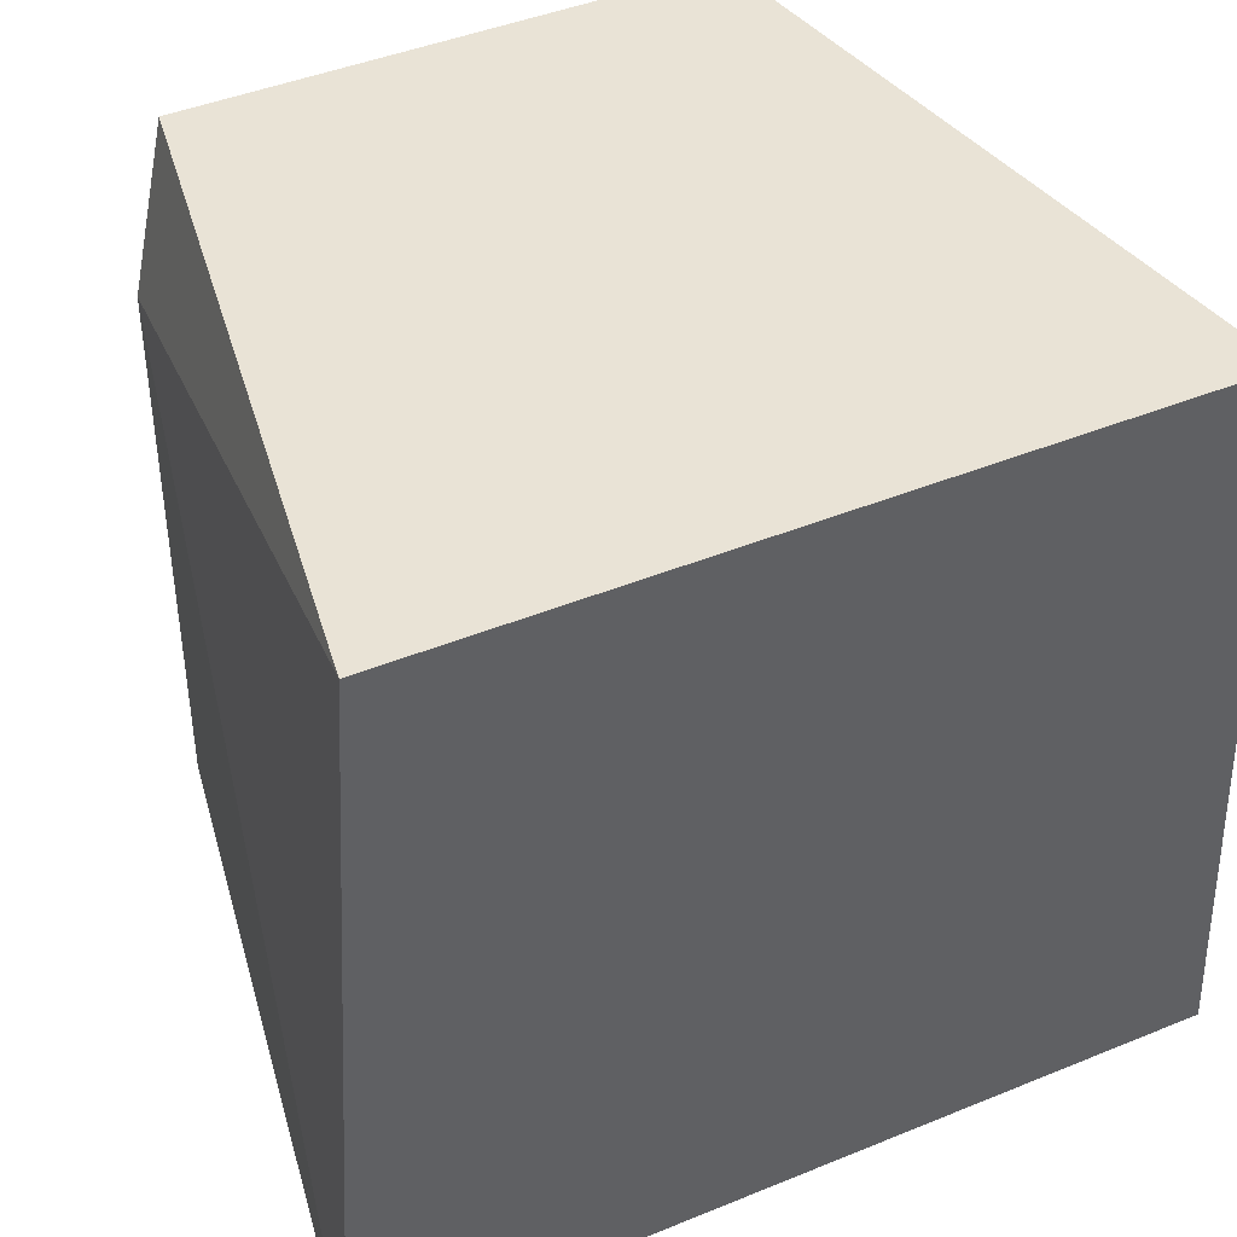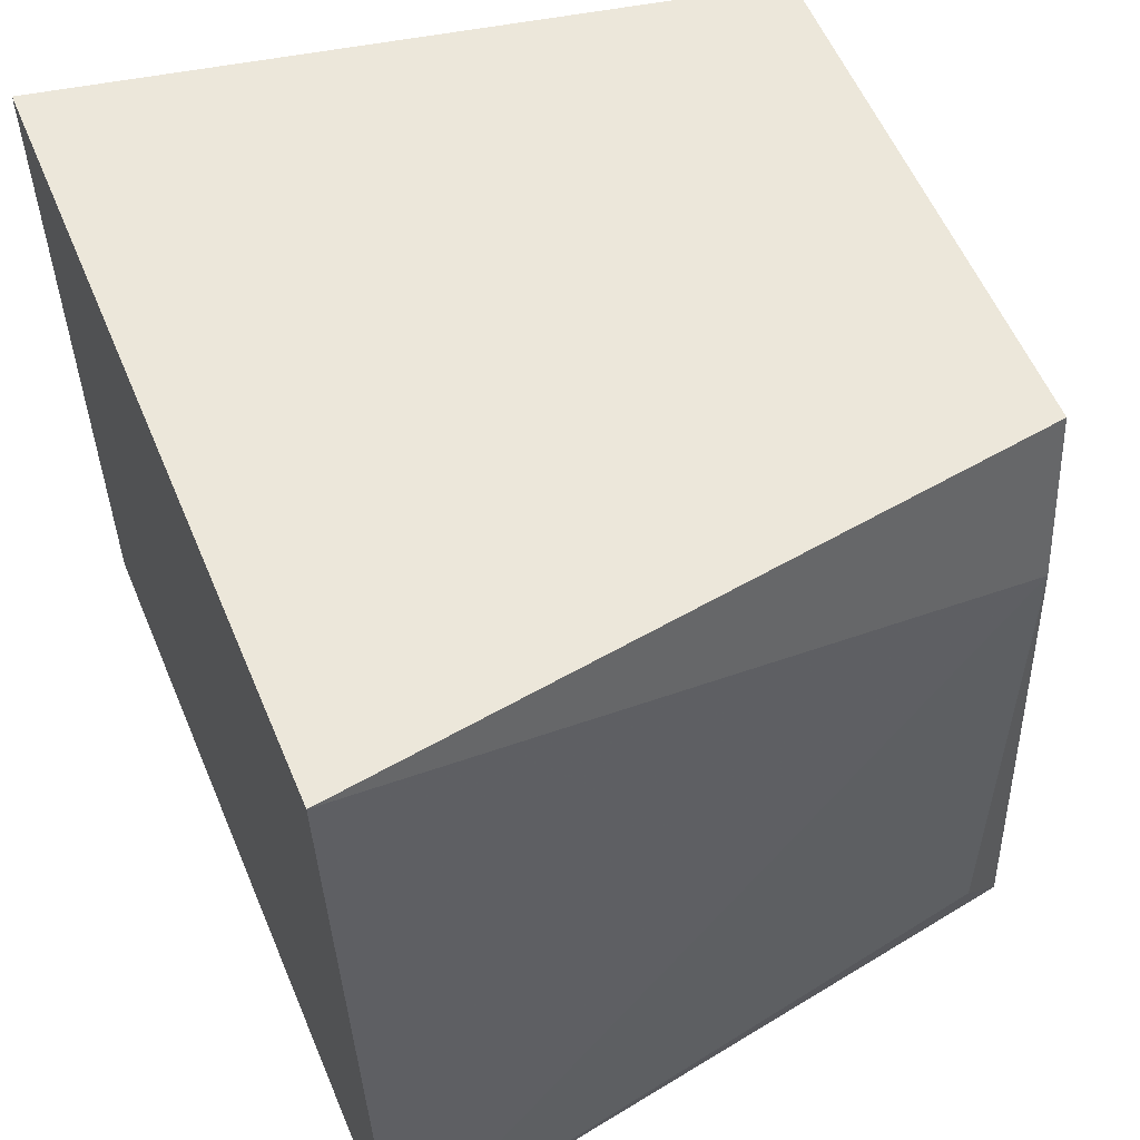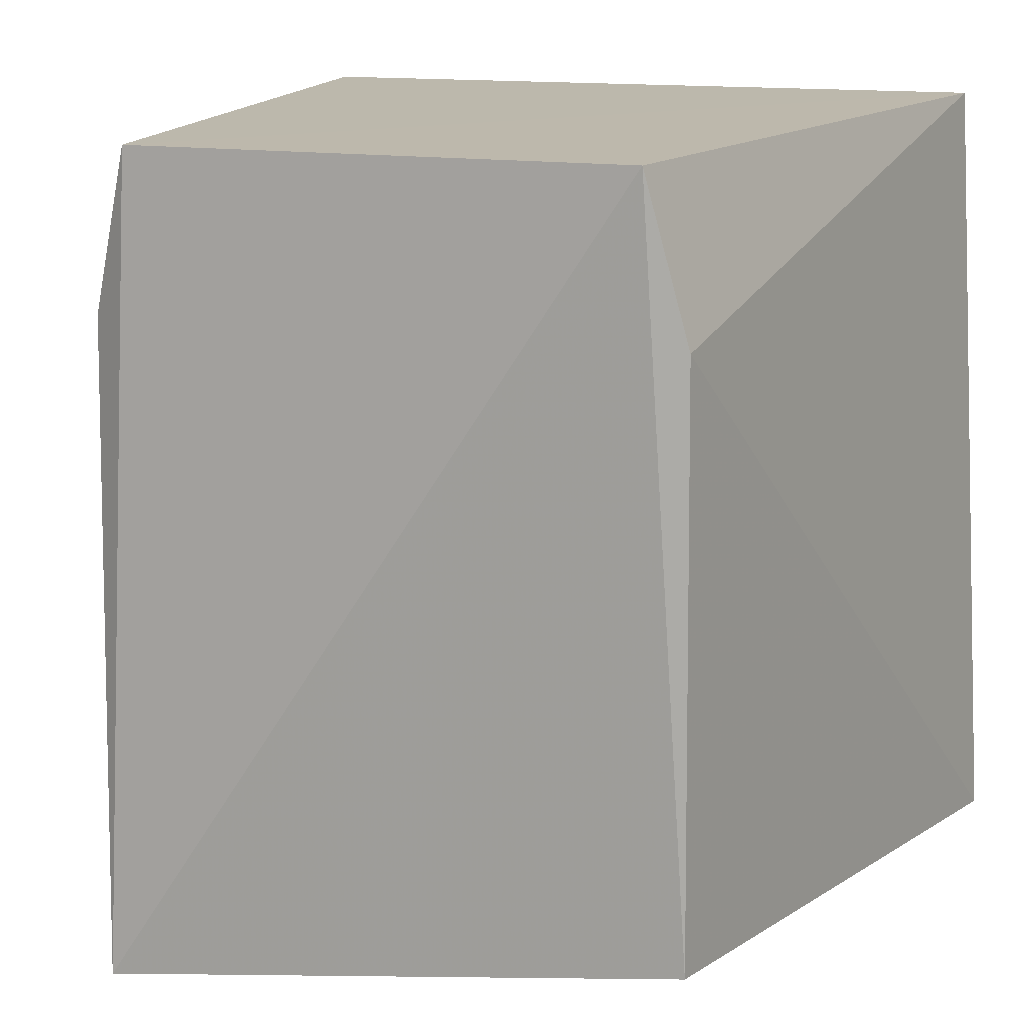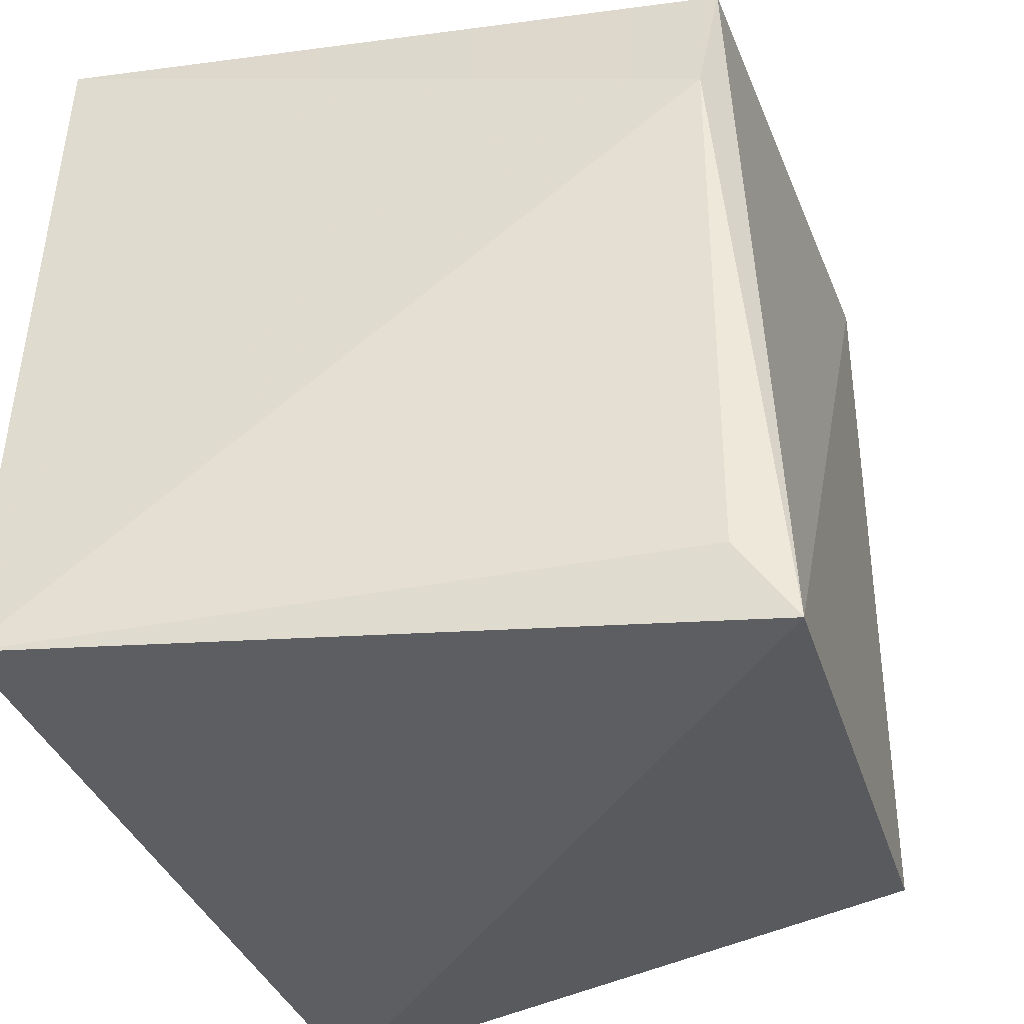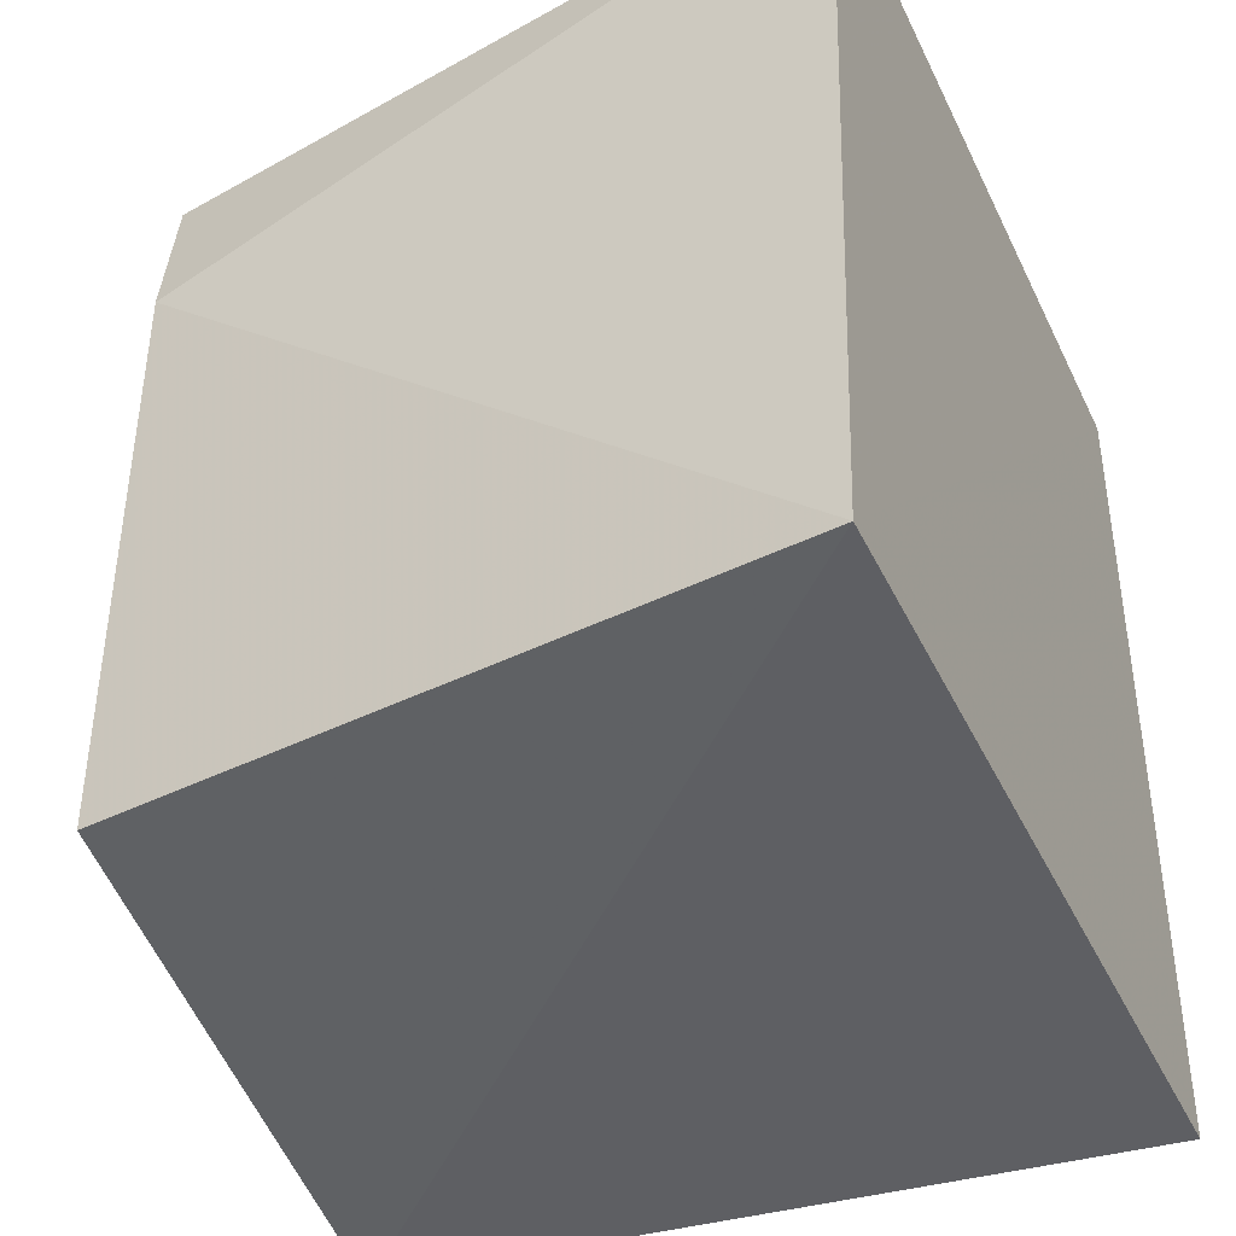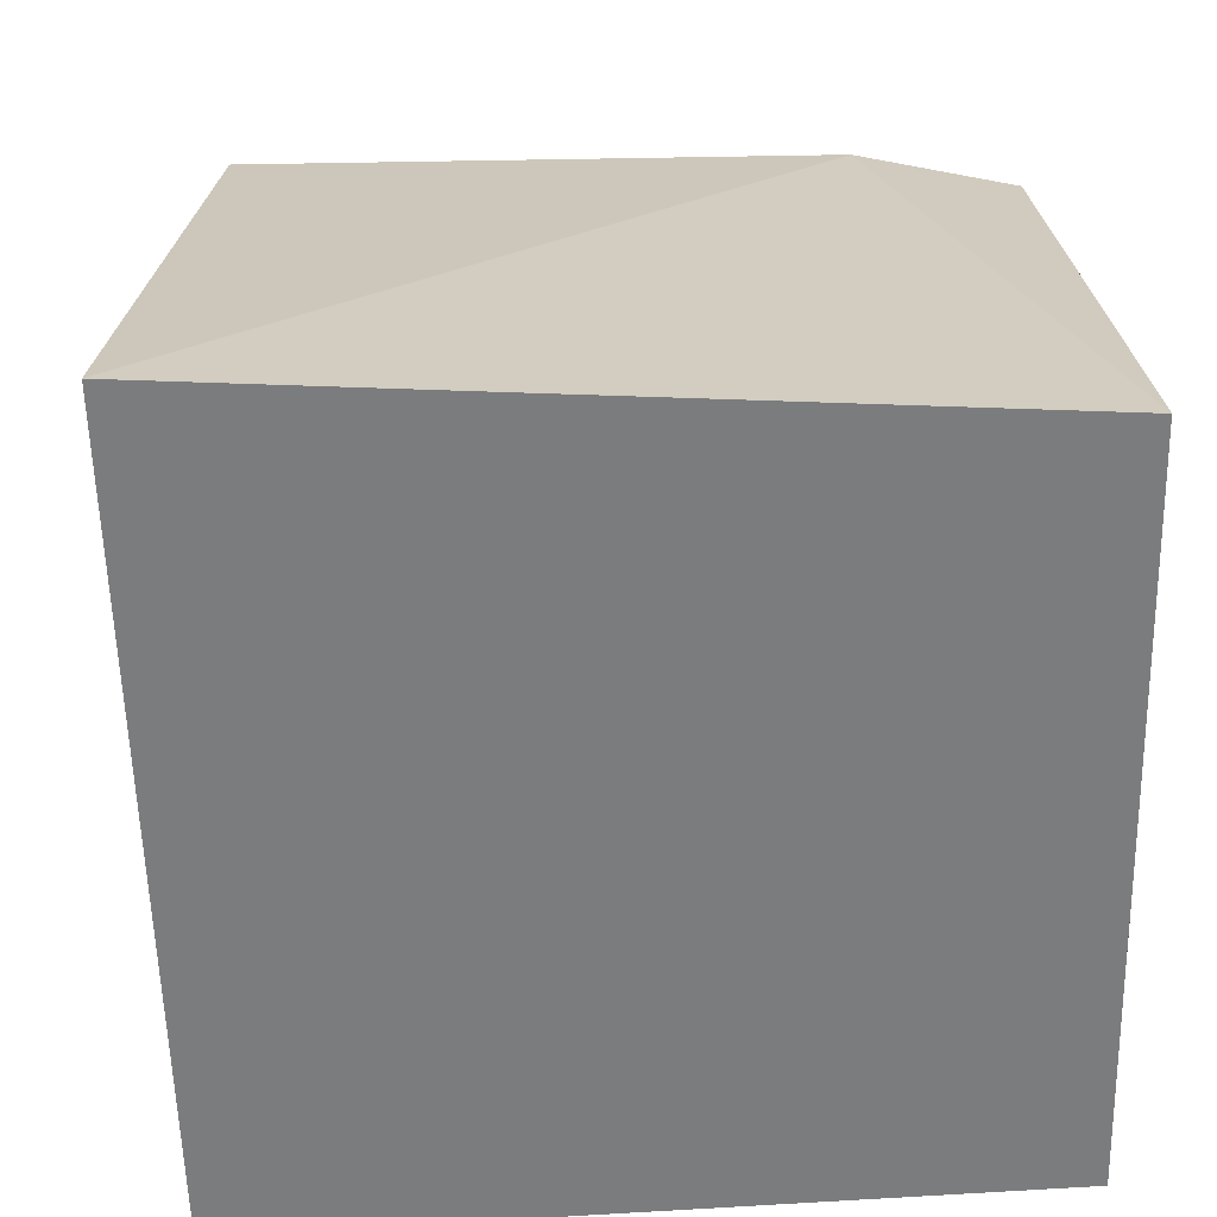
<metadata>
{"format":"obj","ext":"obj","renderer":"f3d","projection":"perspective","resolution":1024,"background":"white","views":[{"elev":44.4,"azim":-25.5,"up":"+Z"},{"elev":56.8,"azim":67.4,"up":"+Z"},{"elev":13.0,"azim":-156.7,"up":"+Z"},{"elev":-38.7,"azim":110.5,"up":"+Z"},{"elev":-41.0,"azim":-66.3,"up":"+Z"},{"elev":-58.7,"azim":-88.6,"up":"+Y"}]}
</metadata>
<code>
v 0.03328 0.09631 0.02002
v 0.03758 0.09702 -0.05068
v 0.0269 0.1561 0.00332
v -0.02315 0.1573 0.01797
v -0.0373 0.09699 -0.05073
v 0.02315 0.1573 0.01798
v -0.03333 0.09639 0.02006
v 0.0249 0.1607 -0.05498
v -0.02686 0.1561 0.003431
v 0.02726 0.156 -0.04837
v -0.02722 0.1562 -0.04848
f 1 2 3
f 5 2 1
f 6 1 3
f 7 5 1
f 7 6 4
f 7 1 6
f 8 2 5
f 8 6 3
f 8 4 6
f 9 7 4
f 9 5 7
f 10 8 3
f 10 3 2
f 10 2 8
f 11 8 5
f 11 5 9
f 11 9 4
f 11 4 8

</code>
